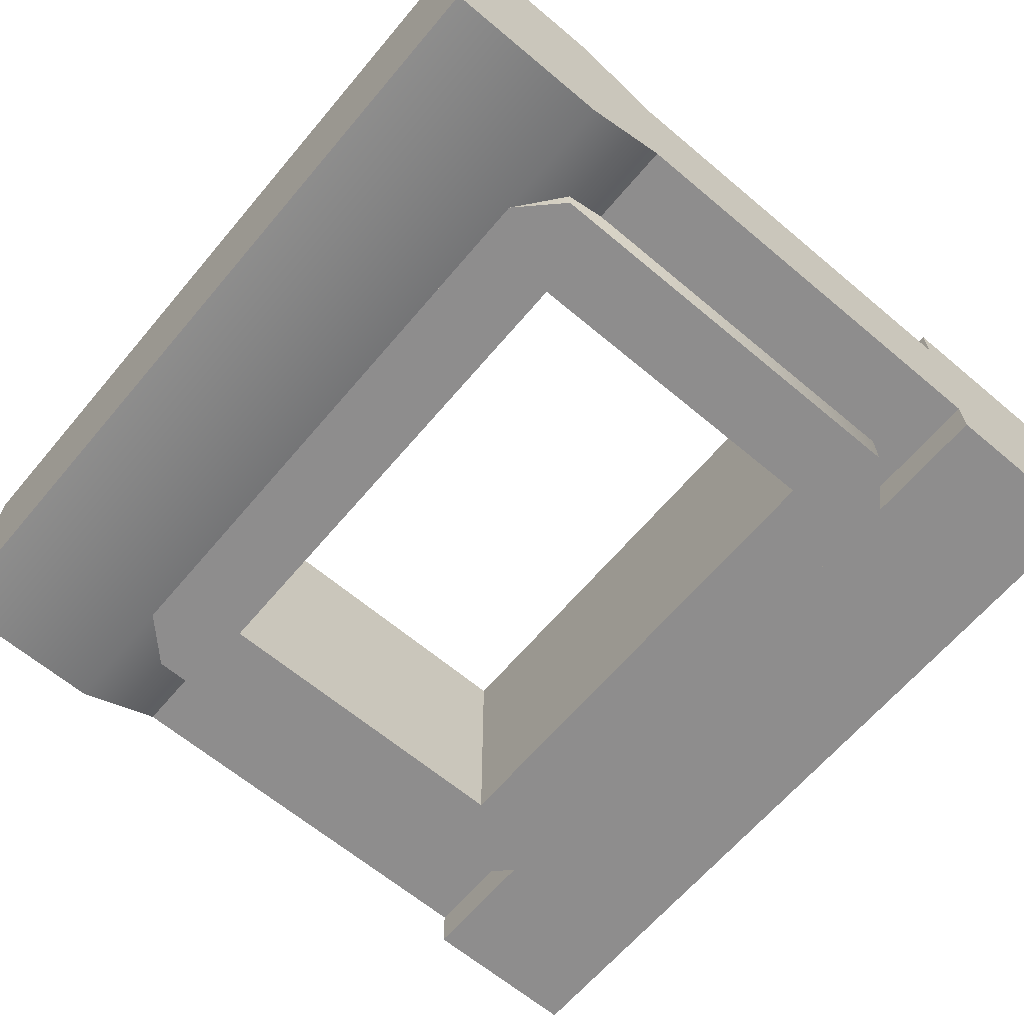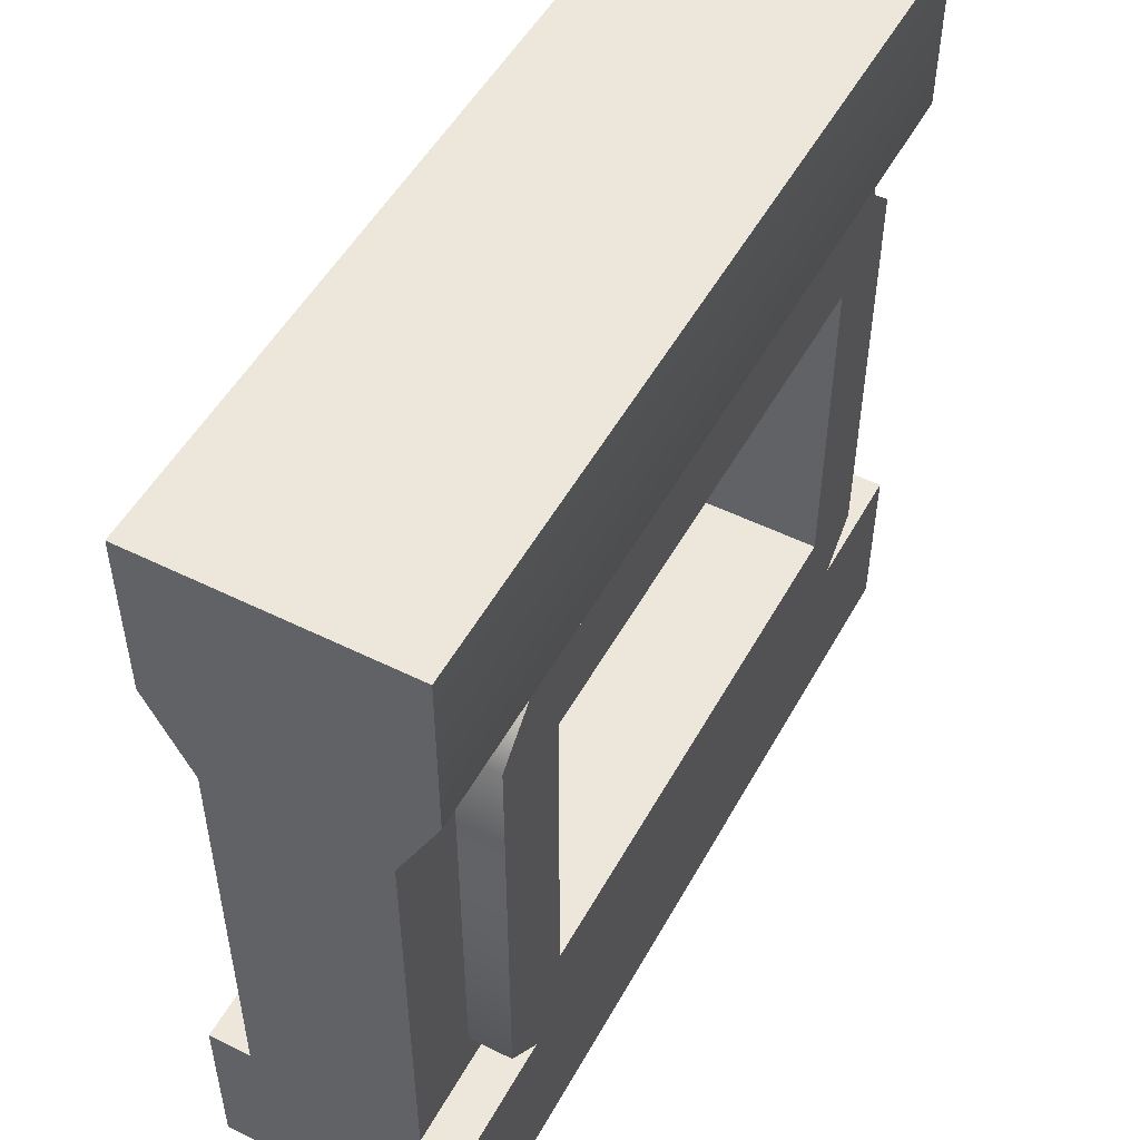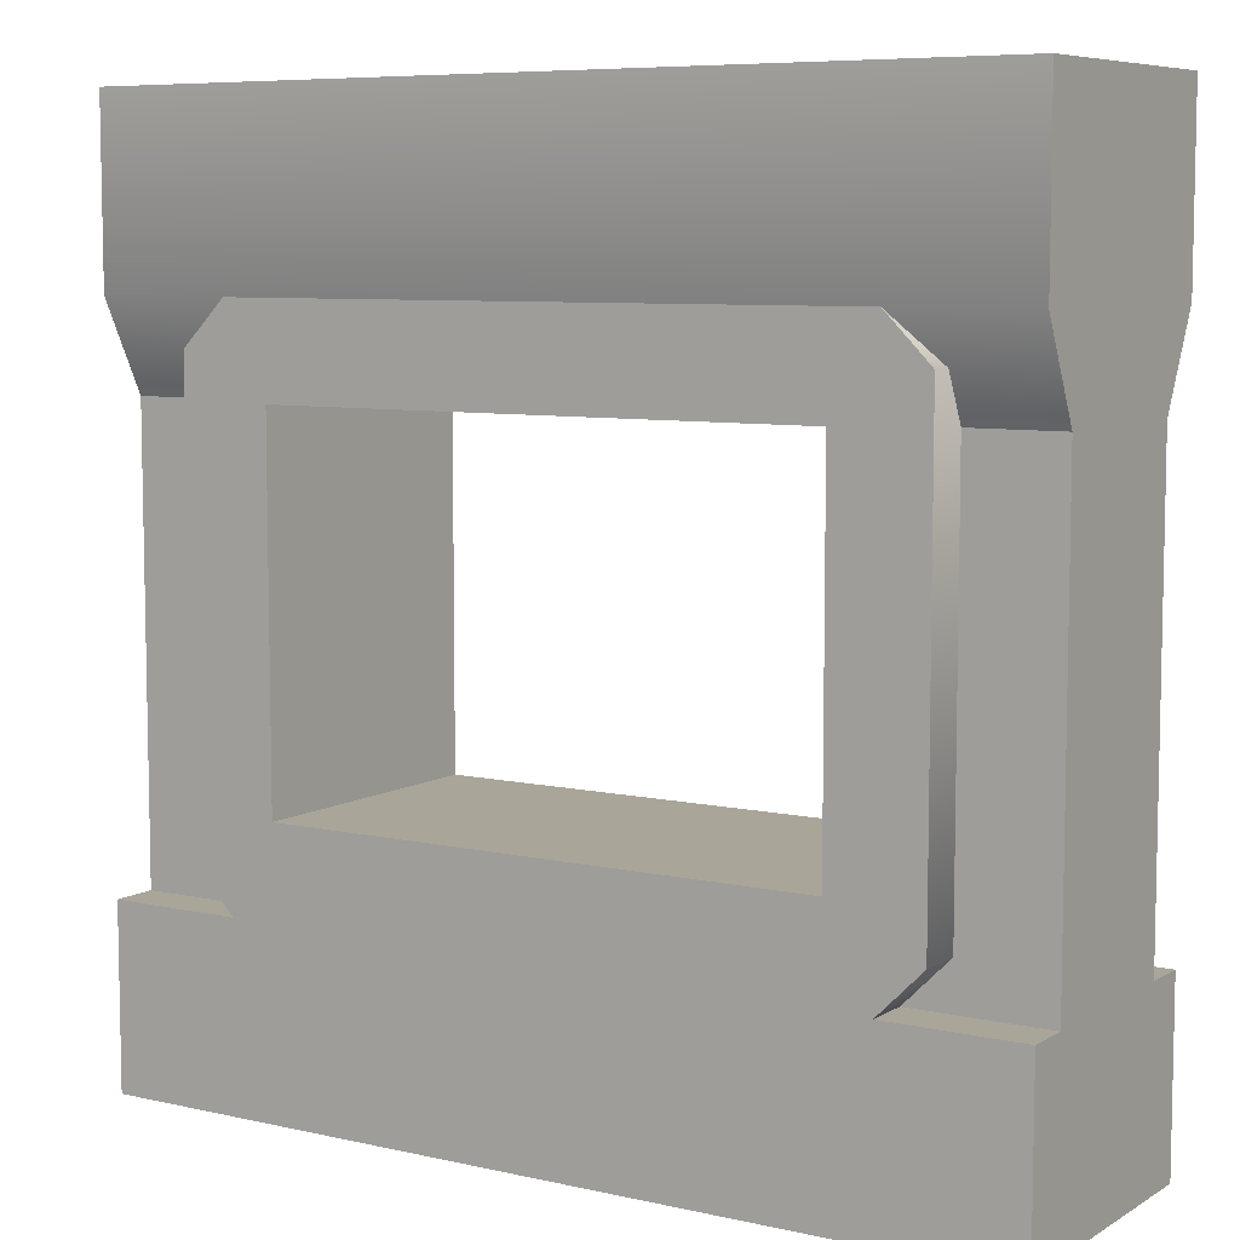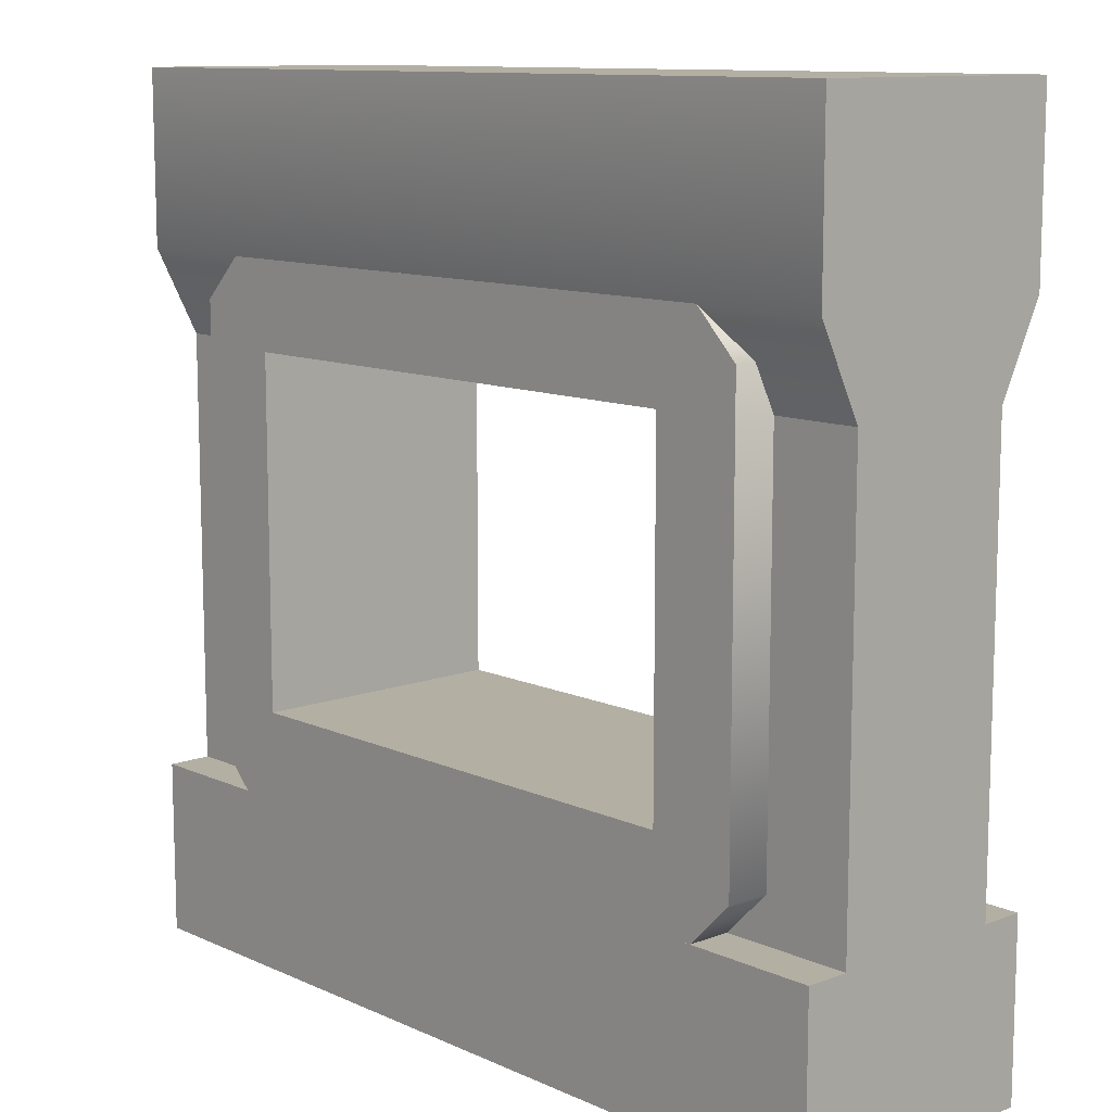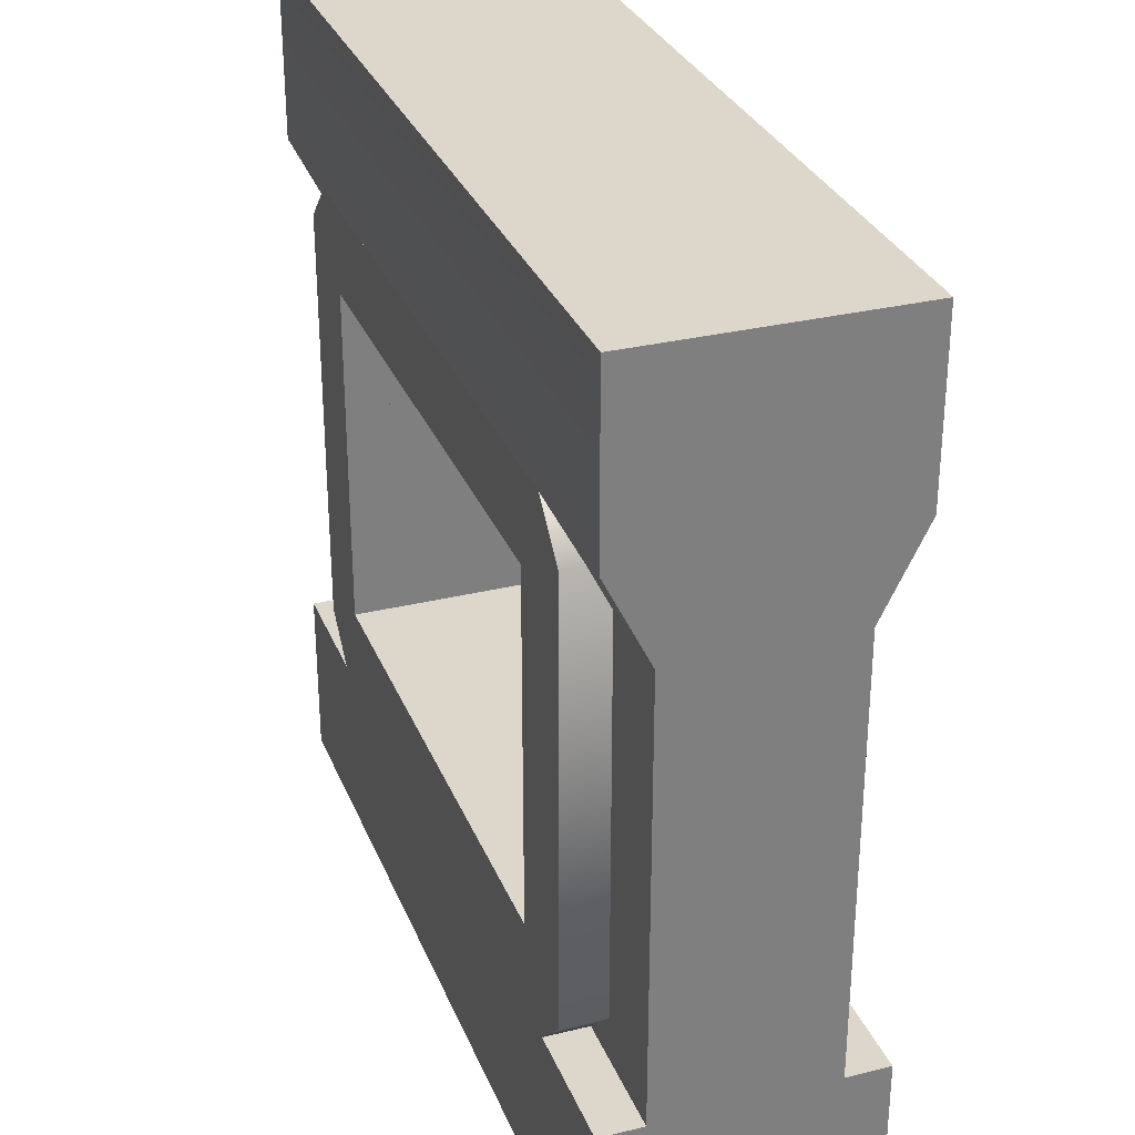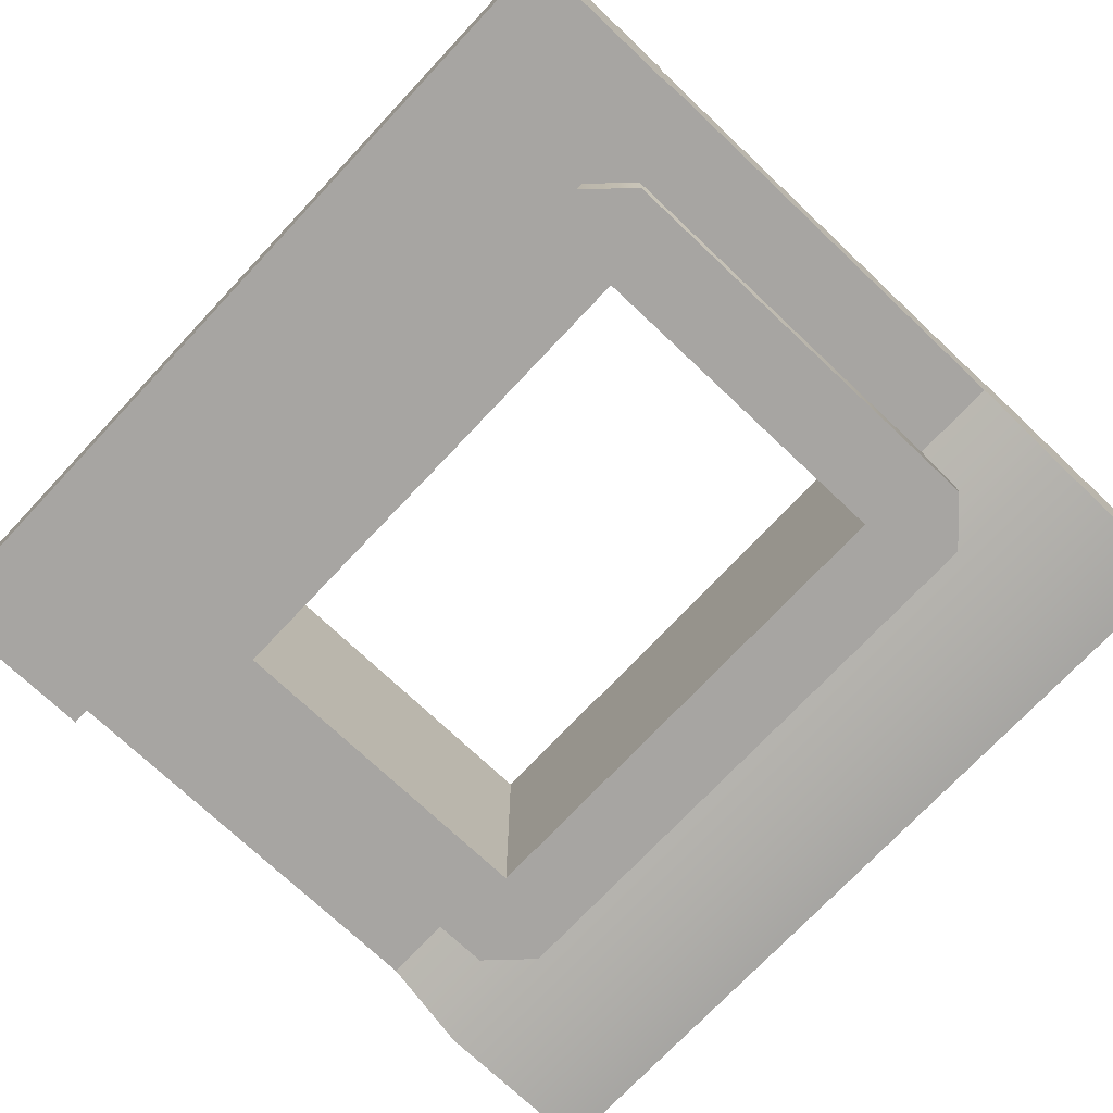
<metadata>
{"format":"obj","ext":"obj","renderer":"f3d","projection":"perspective","resolution":1024,"background":"white","views":[{"elev":-64.7,"azim":-130.2,"up":"+Z"},{"elev":51.4,"azim":-61.7,"up":"+Y"},{"elev":7.4,"azim":-147.4,"up":"+Y"},{"elev":11.1,"azim":-132.4,"up":"+Y"},{"elev":30.6,"azim":-109.5,"up":"+Y"},{"elev":-73.9,"azim":46.7,"up":"+Z"}]}
</metadata>
<code>
g wall-window-banner
v 0.5 1 -0.15 1 1 1
v 0.5 0.8 -0.15 1 1 1
v 0.5 1 0.15 1 1 1
v 0.5 0.7 -0.1 1 1 1
v 0.5 0.45 -0.1 1 1 1
v 0.5 0.2 -0.1 1 1 1
v 0.5 0.7 0.1 1 1 1
v 0.5 0.8 0.15 1 1 1
v 0.5 0.2 0.1 1 1 1
v 0.5 0.45 0.1 1 1 1
v 0.5 0 0.15 1 1 1
v 0.5 0.2 0.15 1 1 1
v 0.5 0 -0.15 1 1 1
v 0.5 0.2 -0.15 1 1 1
v -0.5 0 -0.15 1 1 1
v -0.5 0.2 -0.15 1 1 1
v -0.5 0 0.15 1 1 1
v -0.5 0.2 -0.1 1 1 1
v -0.5 0.45 -0.1 1 1 1
v -0.5 0.7 -0.1 1 1 1
v -0.5 0.2 0.1 1 1 1
v -0.5 0.2 0.15 1 1 1
v -0.5 0.7 0.1 1 1 1
v -0.5 0.45 0.1 1 1 1
v -0.5 1 0.15 1 1 1
v -0.5 0.8 0.15 1 1 1
v -0.5 1 -0.15 1 1 1
v -0.5 0.8 -0.15 1 1 1
v 0.3 0.45 0.1 1 1 1
v 0.3 0.7 0.1 1 1 1
v -0.3 0.45 -0.1 1 1 1
v -0.3 0.7 -0.1 1 1 1
v -0.3 0.45 0.1 1 1 1
v -0.3 0.7 0.1 1 1 1
v 0.3 0.45 -0.1 1 1 1
v 0.3 0.7 -0.1 1 1 1
v 0.3 0.7 0.15 1 1 1
v 0.3 0.7 -0.15 1 1 1
v -0.3 0.7 0.15 1 1 1
v -0.3 0.7 -0.15 1 1 1
v -0.3 0.3 -0.15 1 1 1
v -0.3 0.3 0.15 1 1 1
v 0.3 0.3 -0.15 1 1 1
v 0.3 0.3 0.15 1 1 1
v 0.35 0.8 -0.15 1 1 1
v 0.35 0.8 0.15 1 1 1
v -0.35 0.8 -0.15 1 1 1
v -0.35 0.8 0.15 1 1 1
v 0.4 0.75 -0.15 1 1 1
v 0.4 0.75 0.15 1 1 1
v -0.4 0.25 -0.15 1 1 1
v -0.4 0.75 -0.15 1 1 1
v -0.4 0.25 0.15 1 1 1
v -0.4 0.75 0.15 1 1 1
v 0.35 0.2 0.15 1 1 1
v -0.35 0.2 0.15 1 1 1
v 0.4 0.25 0.15 1 1 1
v -0.35 0.2 -0.15 1 1 1
v 0.35 0.2 -0.15 1 1 1
v 0.4 0.25 -0.15 1 1 1
v 0.3 0.2 -0.1 1 1 1
v 0.3 0.2 0.1 1 1 1
v -0.3 0.2 -0.1 1 1 1
v -0.3 0.2 0.1 1 1 1
f 3 2 1
f 2 3 4
f 4 3 5
f 5 3 6
f 6 3 7
f 7 3 8
f 9 6 7
f 9 7 10
f 11 6 9
f 11 9 12
f 13 6 11
f 6 13 14
f 17 16 15
f 16 17 18
f 18 17 19
f 19 17 20
f 20 17 21
f 21 17 22
f 23 20 21
f 23 21 24
f 25 20 23
f 25 23 26
f 27 20 25
f 20 27 28
f 7 29 10
f 29 7 30
f 20 31 19
f 31 20 32
f 34 24 33
f 24 34 23
f 36 5 35
f 5 36 4
f 17 13 11
f 13 17 15
f 16 13 15
f 13 16 14
f 12 17 11
f 17 12 22
f 21 12 9
f 12 21 22
f 16 6 14
f 6 16 18
f 3 26 8
f 26 3 25
f 27 2 28
f 2 27 1
f 28 32 20
f 32 28 36
f 36 28 4
f 4 28 2
f 8 30 7
f 30 8 34
f 34 8 23
f 23 8 26
f 27 3 1
f 3 27 25
f 39 38 37
f 38 39 40
f 39 41 40
f 41 39 42
f 41 44 43
f 44 41 42
f 44 38 43
f 38 44 37
f 47 46 45
f 46 47 48
f 46 49 45
f 49 46 50
f 53 52 51
f 52 53 54
f 54 47 52
f 47 54 48
f 57 56 55
f 56 57 53
f 53 57 44
f 44 57 50
f 42 53 44
f 44 50 37
f 53 42 54
f 37 50 39
f 54 42 39
f 54 39 50
f 54 50 46
f 54 46 48
f 51 59 58
f 59 51 60
f 60 51 41
f 41 51 52
f 43 60 41
f 41 52 40
f 60 43 49
f 40 52 38
f 49 43 38
f 49 38 52
f 49 52 47
f 49 47 45
f 50 60 49
f 60 50 57
f 57 59 60
f 59 57 55
f 56 59 55
f 59 56 58
f 56 51 58
f 51 56 53
f 35 6 61
f 6 35 5
f 10 62 9
f 62 10 29
f 19 63 18
f 63 19 31
f 33 21 64
f 21 33 24
g wall-window-banner
f 3 2 1
f 2 3 4
f 4 3 5
f 5 3 6
f 6 3 7
f 7 3 8
f 9 6 7
f 9 7 10
f 11 6 9
f 11 9 12
f 13 6 11
f 6 13 14
f 17 16 15
f 16 17 18
f 18 17 19
f 19 17 20
f 20 17 21
f 21 17 22
f 23 20 21
f 23 21 24
f 25 20 23
f 25 23 26
f 27 20 25
f 20 27 28
f 7 29 10
f 29 7 30
f 20 31 19
f 31 20 32
f 34 24 33
f 24 34 23
f 36 5 35
f 5 36 4
f 17 13 11
f 13 17 15
f 16 13 15
f 13 16 14
f 12 17 11
f 17 12 22
f 21 12 9
f 12 21 22
f 16 6 14
f 6 16 18
f 3 26 8
f 26 3 25
f 27 2 28
f 2 27 1
f 28 32 20
f 32 28 36
f 36 28 4
f 4 28 2
f 8 30 7
f 30 8 34
f 34 8 23
f 23 8 26
f 27 3 1
f 3 27 25
f 39 38 37
f 38 39 40
f 39 41 40
f 41 39 42
f 41 44 43
f 44 41 42
f 44 38 43
f 38 44 37
f 47 46 45
f 46 47 48
f 46 49 45
f 49 46 50
f 53 52 51
f 52 53 54
f 54 47 52
f 47 54 48
f 57 56 55
f 56 57 53
f 53 57 44
f 44 57 50
f 42 53 44
f 44 50 37
f 53 42 54
f 37 50 39
f 54 42 39
f 54 39 50
f 54 50 46
f 54 46 48
f 51 59 58
f 59 51 60
f 60 51 41
f 41 51 52
f 43 60 41
f 41 52 40
f 60 43 49
f 40 52 38
f 49 43 38
f 49 38 52
f 49 52 47
f 49 47 45
f 50 60 49
f 60 50 57
f 57 59 60
f 59 57 55
f 56 59 55
f 59 56 58
f 56 51 58
f 51 56 53
f 35 6 61
f 6 35 5
f 10 62 9
f 62 10 29
f 19 63 18
f 63 19 31
f 33 21 64
f 21 33 24

</code>
